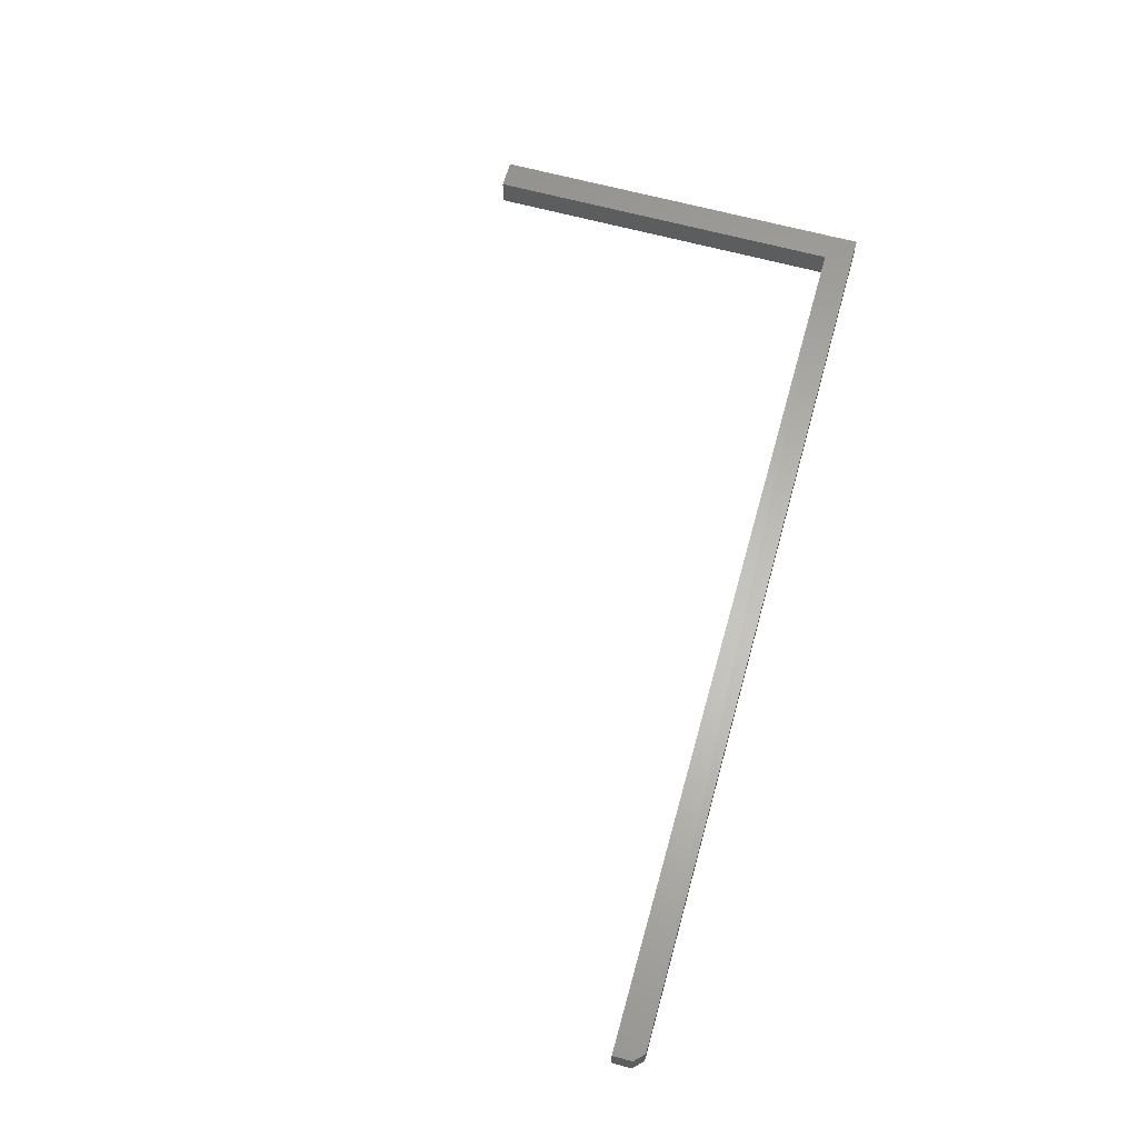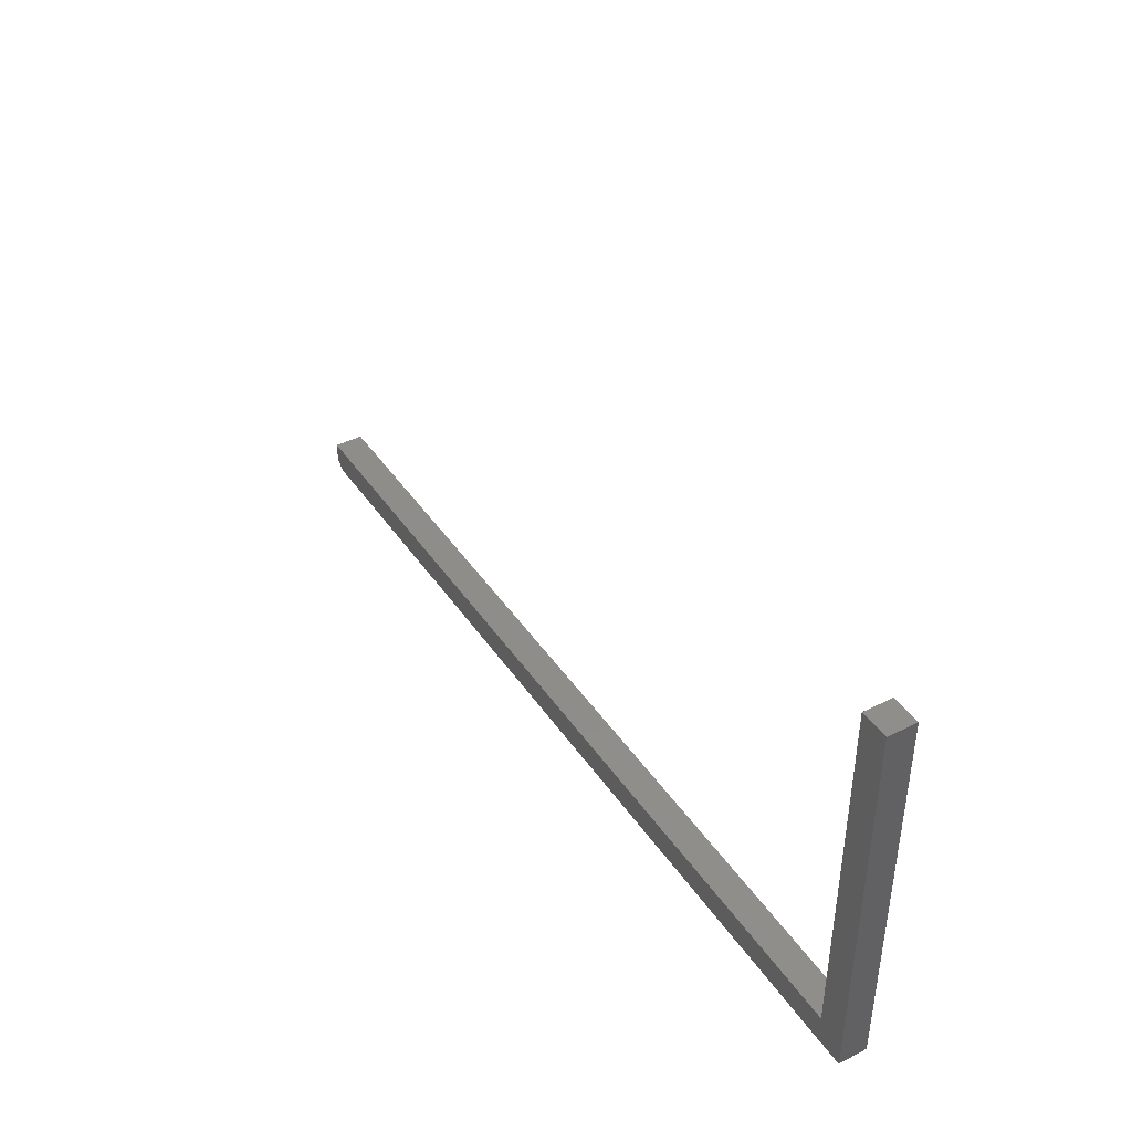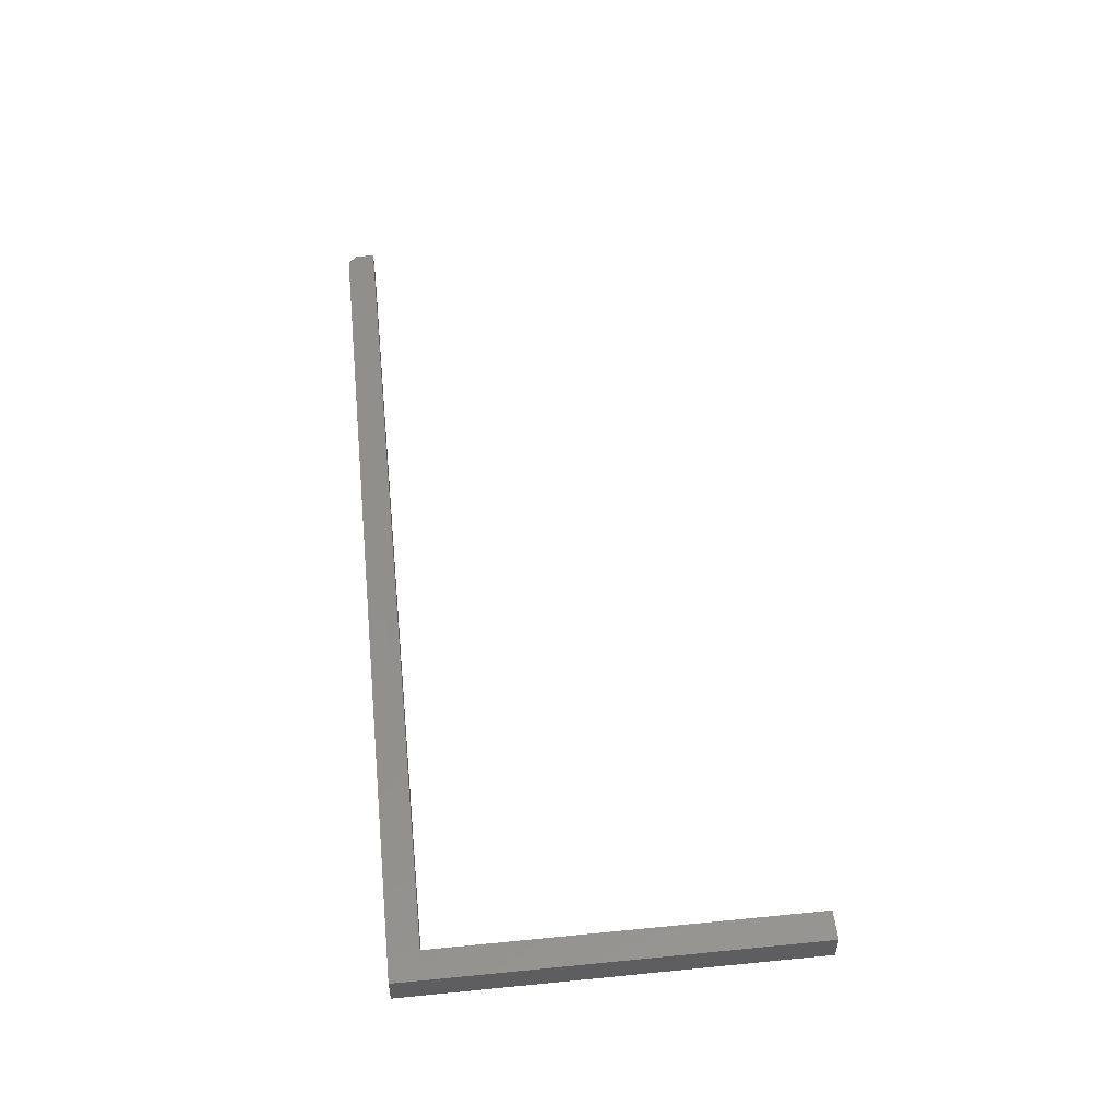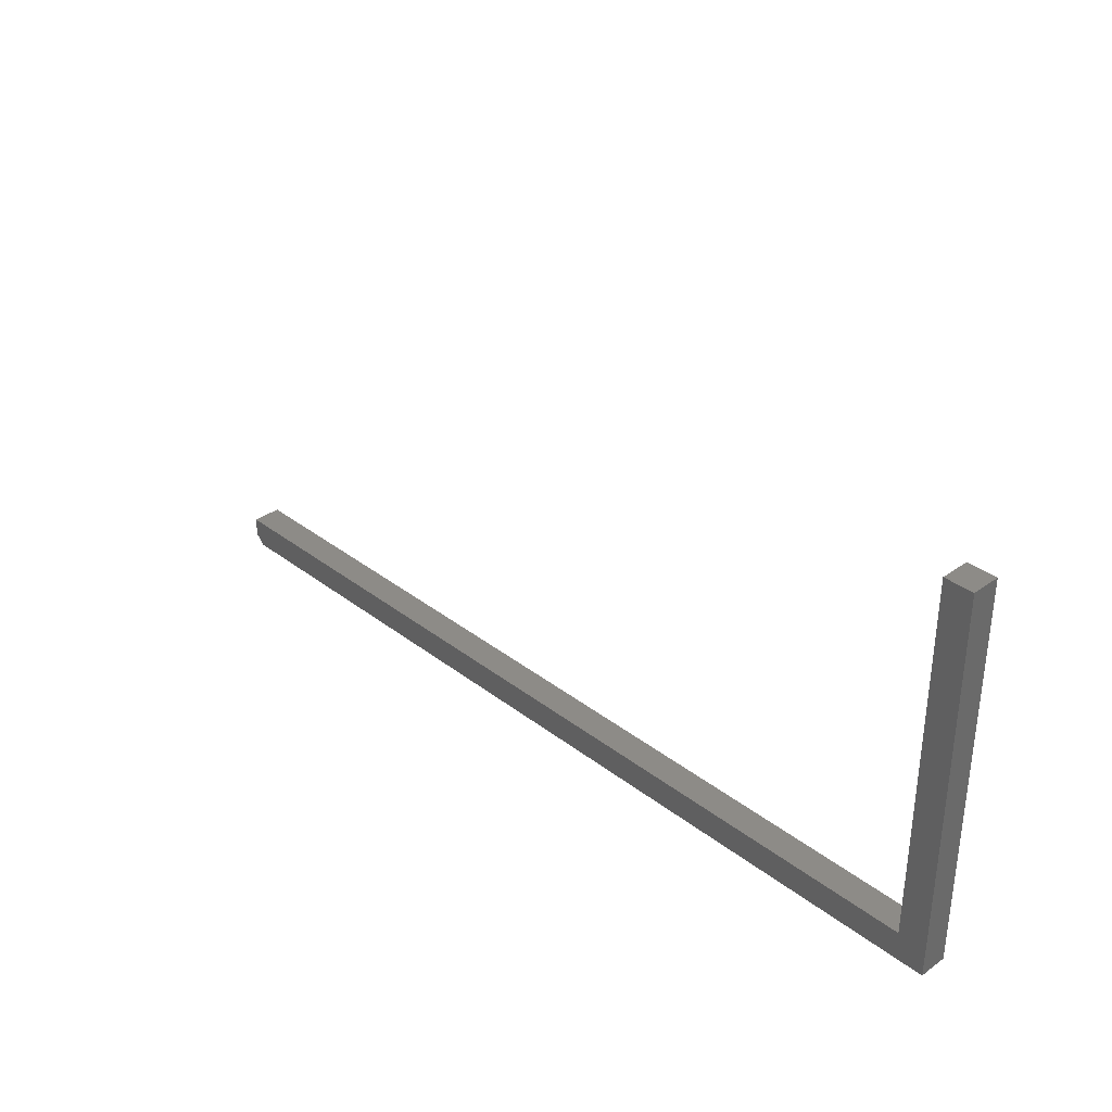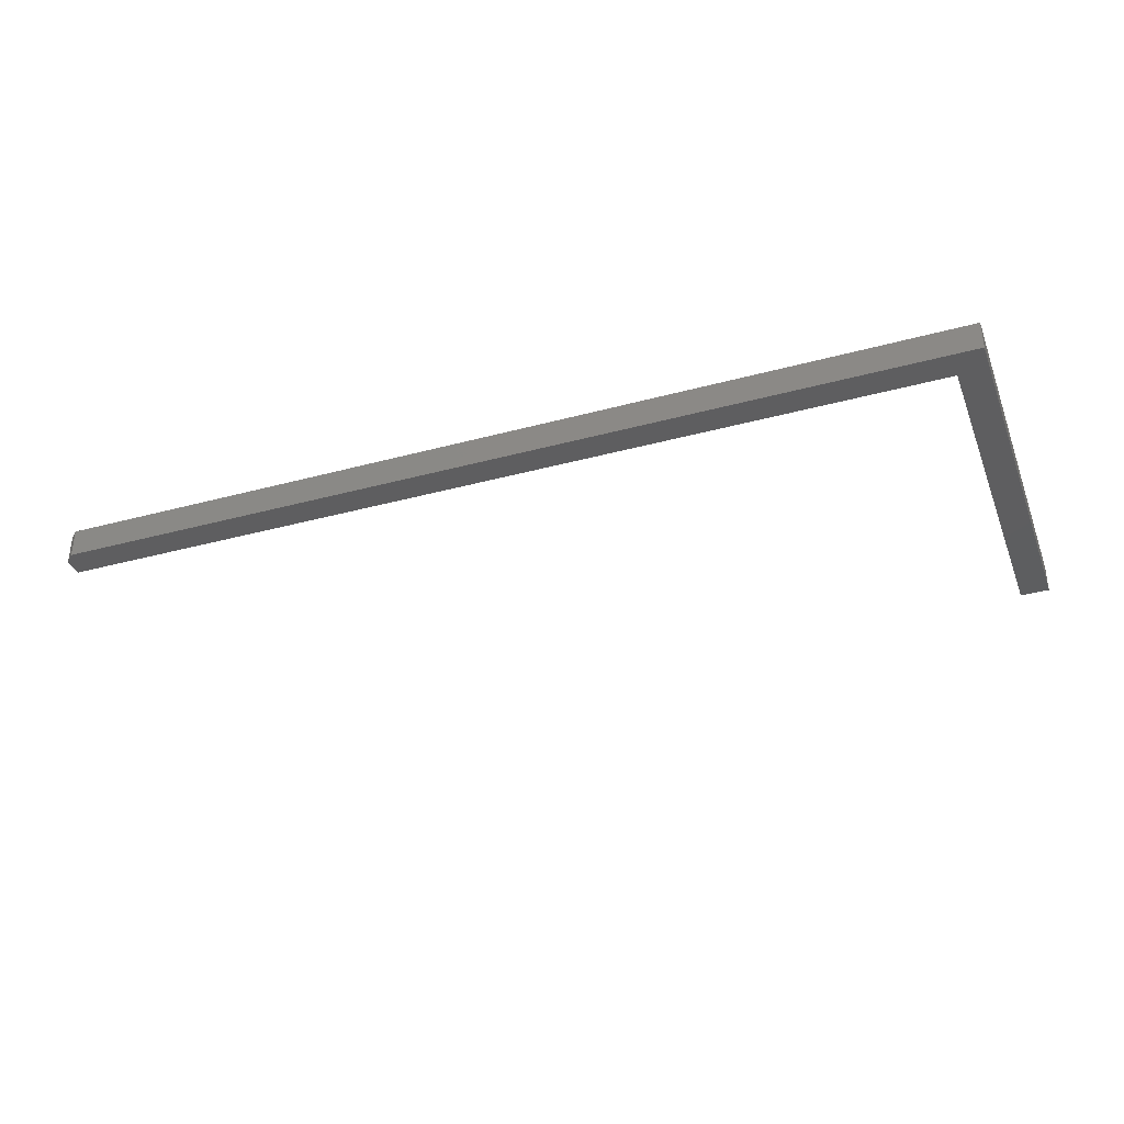
<metadata>
{"format":"stl","ext":"stl","renderer":"f3d","projection":"perspective","resolution":1024,"background":"white","views":[{"elev":63.6,"azim":-74.4,"up":"+Z"},{"elev":41.9,"azim":58.7,"up":"+Y"},{"elev":51.4,"azim":83.9,"up":"+Z"},{"elev":33.9,"azim":46.1,"up":"+Y"},{"elev":-35.5,"azim":19.8,"up":"+Z"}]}
</metadata>
<code>
# stl→obj: 15 verts, 26 faces
v 0.007812 -0.02344 -0.02344
v 0.75 -0.02344 -0.02344
v 0.007812 -0.02344 0.0002467
v 0.75 -0.02344 0.0002467
v 0.7266 0.2969 -0.02344
v 0.75 0.2969 -0.02344
v 0.7266 2.602e-18 -0.02344
v 0 0 -0.02344
v 0 -0.01562 -0.02344
v 0.75 0.2969 1.735e-17
v 0.75 -1.464e-18 1.435e-18
v 0.7266 0.2969 1.735e-17
v 1.45e-18 1.479e-18 0.0002467
v 0.7266 1.138e-18 0
v 0 -0.01562 0.0002467
f 1 2 3
f 3 2 4
f 5 6 7
f 7 6 2
f 7 2 8
f 8 2 1
f 8 1 9
f 6 10 2
f 2 10 11
f 2 11 4
f 6 5 10
f 10 5 12
f 8 13 7
f 7 13 14
f 3 13 15
f 13 3 14
f 14 3 4
f 14 4 11
f 14 11 12
f 12 11 10
f 7 14 5
f 5 14 12
f 13 8 15
f 15 8 9
f 3 15 1
f 1 15 9

</code>
